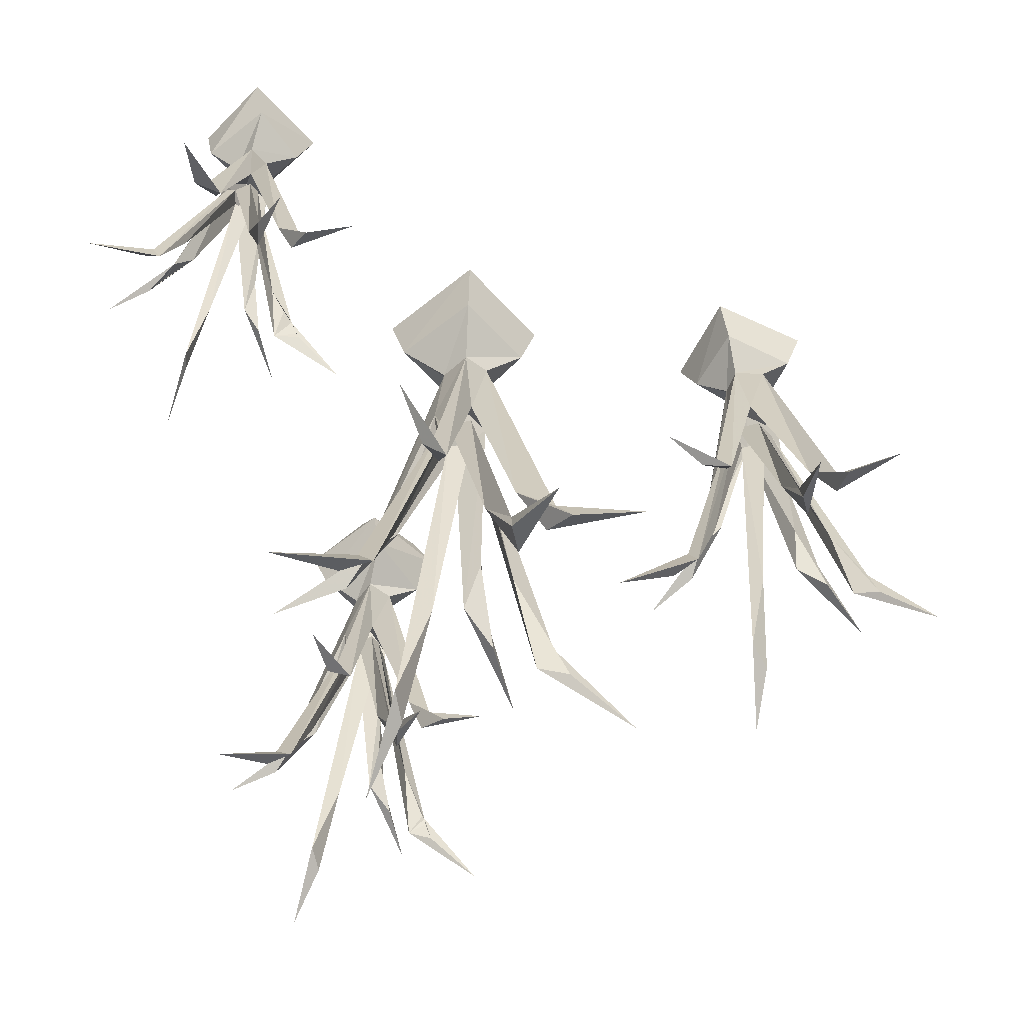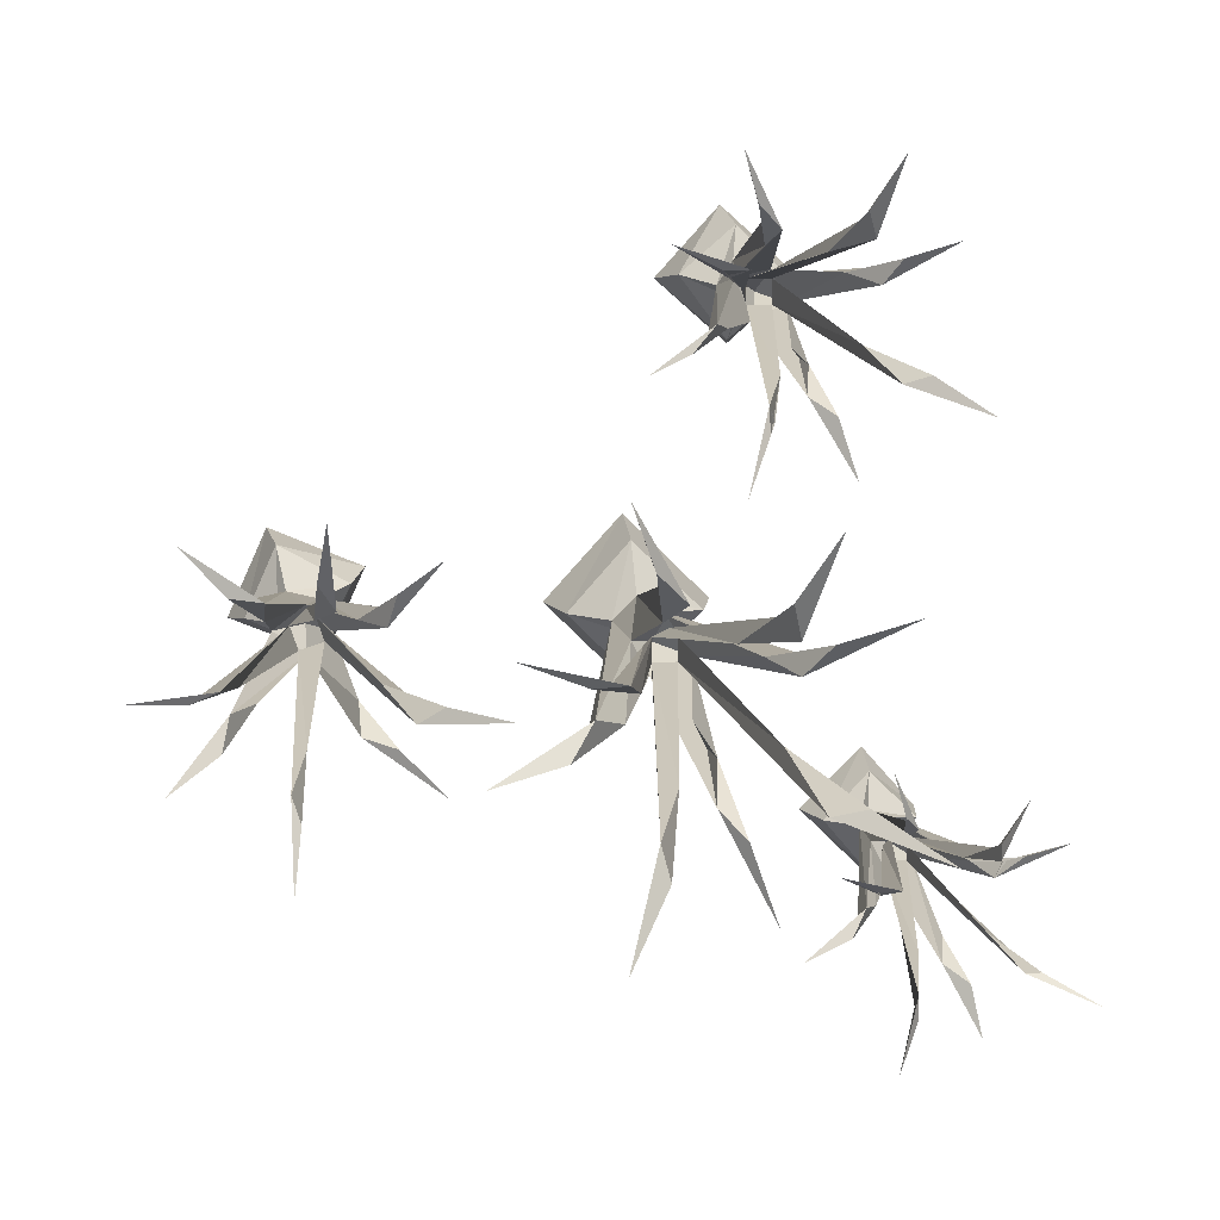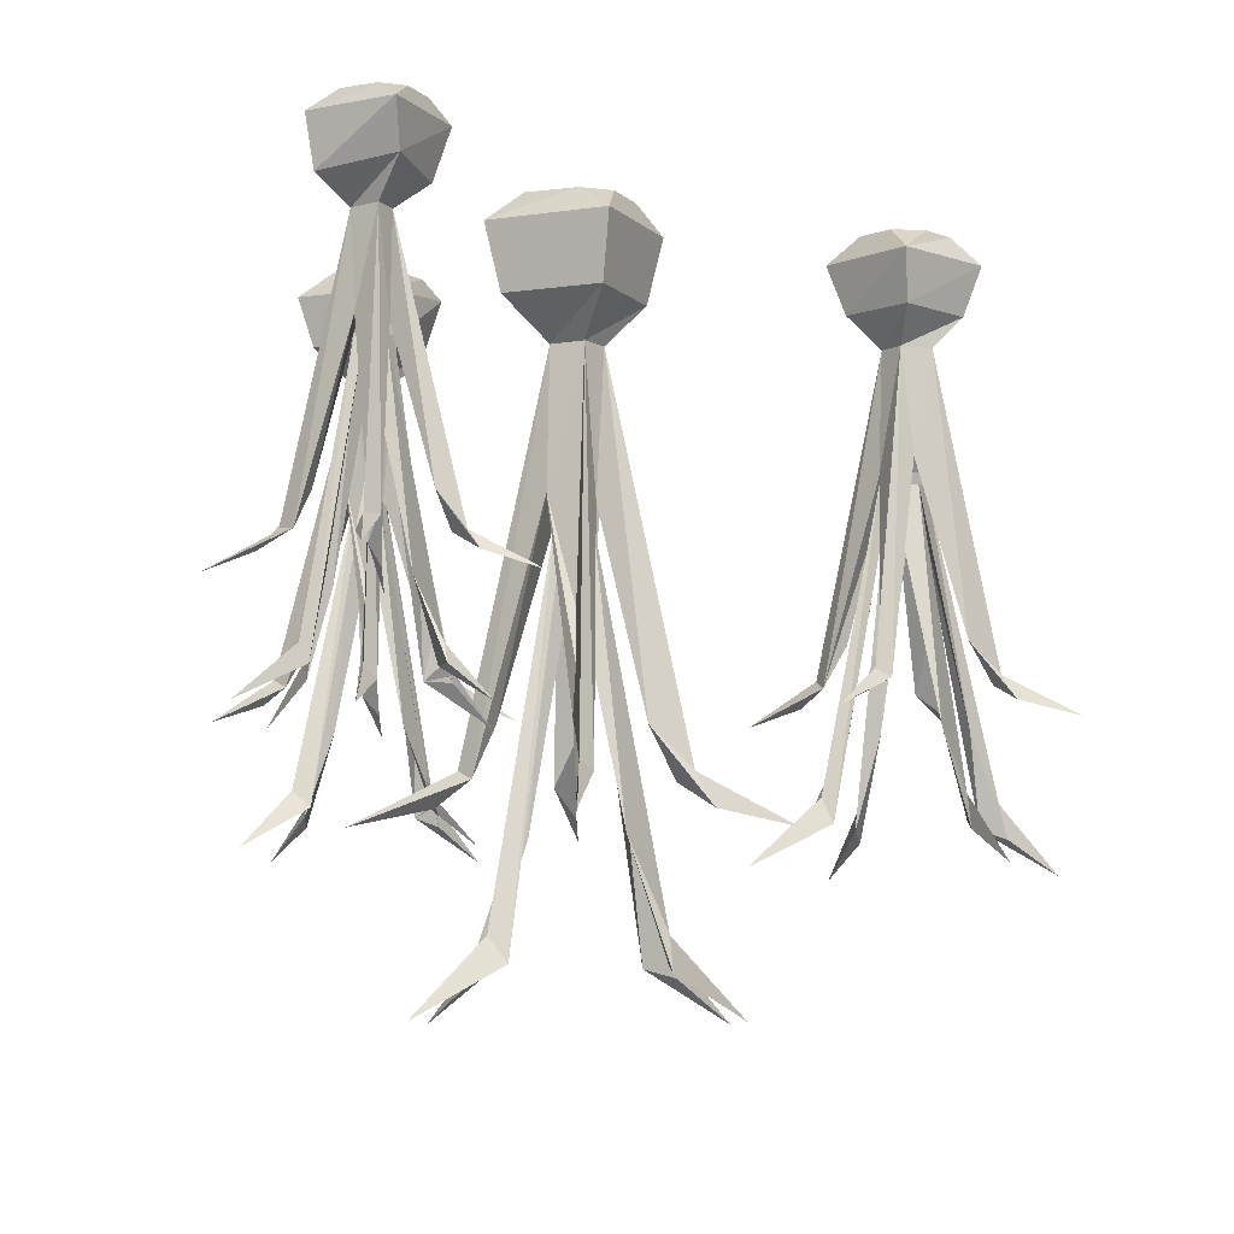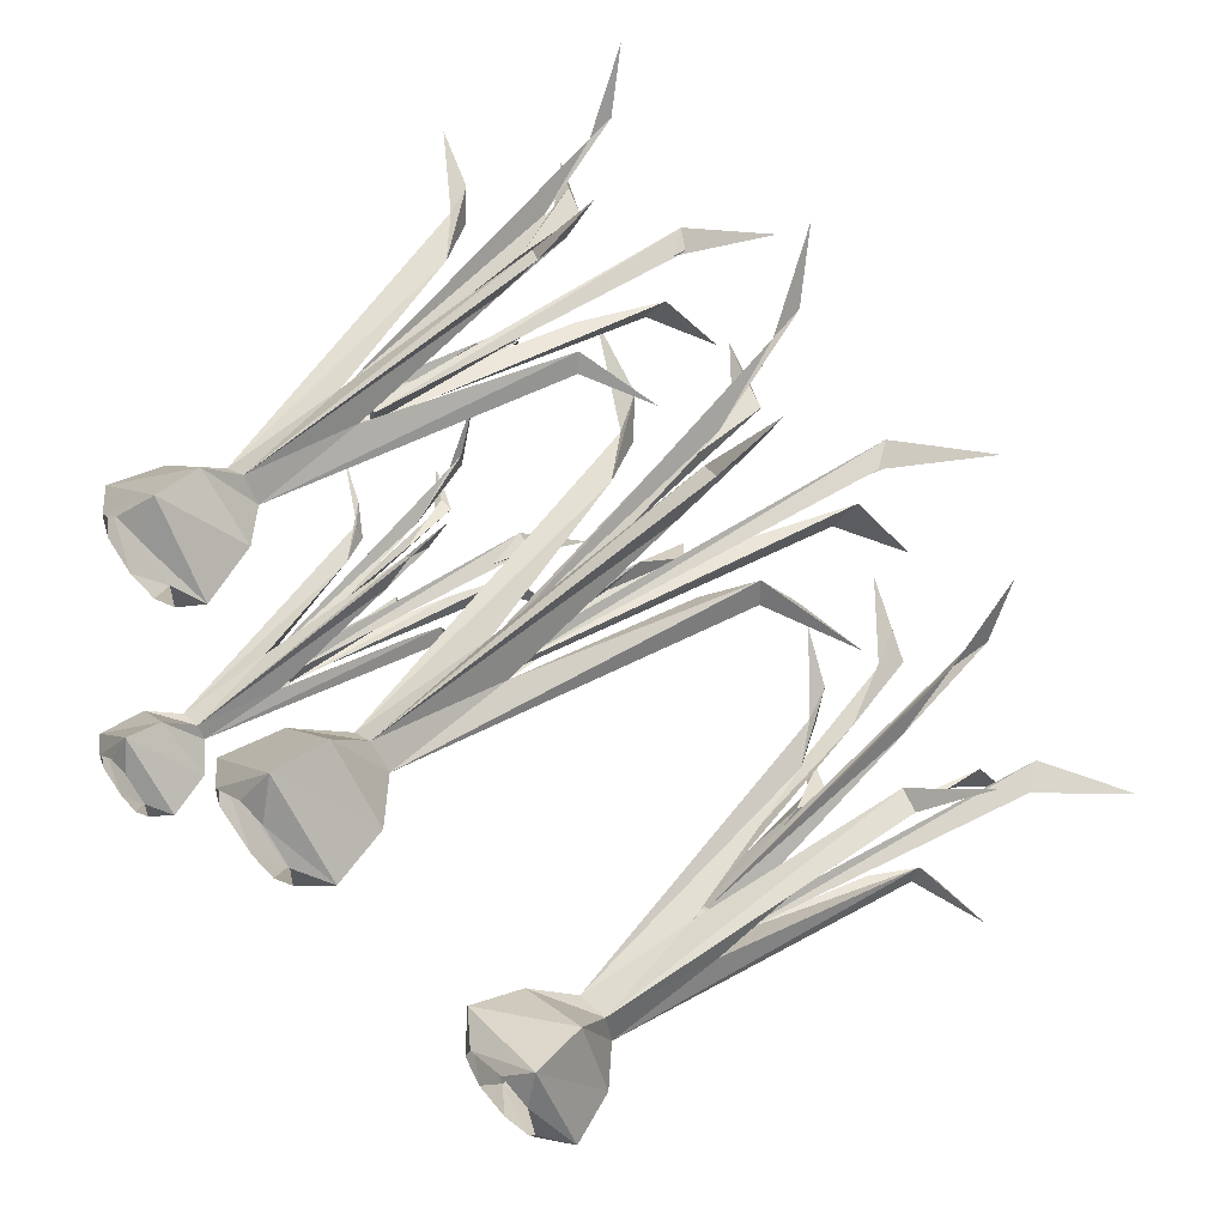
<metadata>
{"format":"obj","ext":"obj","renderer":"f3d","projection":"perspective","resolution":1024,"background":"white","views":[{"elev":-61.3,"azim":177.2,"up":"+Y"},{"elev":11.0,"azim":-7.4,"up":"+Z"},{"elev":-8.2,"azim":160.2,"up":"+Y"},{"elev":57.2,"azim":-131.5,"up":"+Z"}]}
</metadata>
<code>
v -0.3125 -0.2266 0.03906
v -0.3281 -0.2266 0.02344
v -0.3125 -0.4453 0.07031
v -0.3047 -0.5078 0.1016
v -0.2969 -0.5312 0.09375
v -0.3047 -0.2266 0.03125
v -0.3203 -0.2266 0
v -0.2969 -0.2266 0.007812
v -0.3203 -0.4453 -0.03906
v -0.3281 -0.5078 -0.07031
v -0.3359 -0.5312 -0.05469
v -0.3047 -0.5703 0.1719
v -0.3125 -0.5391 0.1172
v -0.4062 -0.5078 0.02344
v -0.4141 -0.5391 0.02344
v -0.4688 -0.5703 0.03125
v -0.3906 -0.5312 0.03125
v -0.3359 -0.2266 0.01562
v -0.375 -0.4453 0.01562
v -0.1562 -0.5703 0.007812
v -0.2344 -0.5312 0
v -0.2266 -0.5078 0.007812
v -0.2109 -0.5391 0.01562
v -0.2578 -0.4453 0.01562
v -0.2891 -0.2266 0.01562
v -0.3281 -0.5391 -0.07812
v -0.3359 -0.5703 -0.1328
v 0.2578 -0.375 -0.1719
v 0.2734 -0.4453 -0.1406
v 0.2734 -0.4297 -0.1484
v 0.25 -0.1875 -0.2031
v 0.2344 -0.1875 -0.2031
v 0.25 -0.1875 -0.2109
v 0.2734 -0.4453 -0.1562
v 0.2891 -0.4766 -0.09375
v 0.2188 -0.375 -0.2578
v 0.2031 -0.4453 -0.2969
v 0.2031 -0.4297 -0.2891
v 0.2344 -0.1875 -0.2344
v 0.25 -0.1875 -0.2266
v 0.2266 -0.1875 -0.2266
v 0.2031 -0.4453 -0.2734
v 0.1797 -0.4766 -0.3359
v 0.2578 -0.1875 -0.2266
v 0.3047 -0.4297 -0.2578
v 0.2969 -0.4453 -0.2578
v 0.2812 -0.375 -0.2422
v 0.3125 -0.4453 -0.2578
v 0.3594 -0.4766 -0.2812
v 0.2266 -0.1875 -0.2109
v 0.1719 -0.4297 -0.1875
v 0.1875 -0.4453 -0.1797
v 0.1953 -0.375 -0.1953
v 0.1641 -0.4453 -0.1797
v 0.125 -0.4766 -0.1562
v 0.1172 -0.4297 0.3672
v 0.1328 -0.5156 0.4062
v 0.1328 -0.4922 0.3984
v 0.1094 -0.2188 0.3359
v 0.08594 -0.2188 0.3281
v 0.1094 -0.2188 0.3281
v 0.1406 -0.5078 0.3828
v 0.1562 -0.5469 0.4531
v 0.07812 -0.4297 0.2656
v 0.05469 -0.5156 0.2266
v 0.0625 -0.4922 0.2344
v 0.09375 -0.2188 0.2969
v 0.1094 -0.2188 0.3047
v 0.08594 -0.2188 0.3047
v 0.05469 -0.5078 0.25
v 0.03125 -0.5469 0.1797
v 0.1172 -0.2188 0.3047
v 0.1797 -0.4922 0.2734
v 0.1641 -0.5078 0.2656
v 0.1484 -0.4297 0.2891
v 0.1875 -0.5156 0.2734
v 0.2344 -0.5469 0.2422
v 0.07812 -0.2188 0.3281
v 0.02344 -0.4922 0.3516
v 0.03906 -0.5078 0.3594
v 0.04688 -0.4297 0.3359
v 0.01562 -0.5156 0.3594
v -0.03125 -0.5469 0.3828
v -0.01562 -0.2812 0.007812
v -0.007812 -0.2812 -0.007812
v -0.05469 -0.5469 0.02344
v -0.09375 -0.6328 0.04688
v -0.07812 -0.6562 0.05469
v -0.007812 -0.2812 0.01562
v 0.02344 -0.2812 -0.007812
v 0.01562 -0.2812 0.01562
v 0.0625 -0.5469 -0.02344
v 0.09375 -0.6328 -0.04688
v 0.07812 -0.6562 -0.05469
v 0.01562 -0.2812 -0.007812
v -0.1719 -0.7031 0.08594
v -0.1094 -0.6641 0.05469
v -0.04688 -0.6328 -0.09375
v -0.04688 -0.6641 -0.1016
v -0.08594 -0.7031 -0.1641
v -0.05469 -0.6562 -0.07031
v -0.007812 -0.2812 -0.01562
v -0.02344 -0.5469 -0.05469
v 0.07812 -0.7031 0.1797
v 0.05469 -0.6562 0.08594
v 0.04688 -0.6328 0.1016
v 0.04688 -0.6641 0.1172
v 0.02344 -0.5469 0.0625
v 0.007812 -0.2812 0.02344
v 0.1094 -0.6641 -0.04688
v 0.1719 -0.7031 -0.08594
v 0.03125 -0.2578 -0.007812
v 0.01562 -0.5 -0.08594
v 0.02344 -0.4531 -0.05469
v 0 -0.125 -0.01562
v 0.02344 -0.125 0.007812
v 0.08594 -0.5 0.02344
v 0.0625 -0.4531 0.03125
v 0.007812 -0.2656 0.03125
v 0 -0.2266 0
v -0.007812 -0.2656 -0.02344
v 0.03125 -0.4922 -0.09375
v 0.0625 -0.5391 -0.1797
v 0.03906 -0.5234 -0.1094
v -0.02344 -0.4531 0.0625
v -0.03906 -0.5234 0.1172
v -0.03125 -0.4922 0.1016
v 0 -0.125 0.02344
v -0.02344 -0.2578 0.007812
v -0.007812 -0.5 0.08594
v -0.0625 -0.5391 0.1797
v 0.07031 -0.08594 0
v 0 -0.08594 0.07031
v -0.02344 -0.125 0
v -0.08594 -0.5 -0.007812
v -0.05469 -0.4531 -0.02344
v 0.1797 -0.5391 0.07812
v 0.09375 -0.4922 0.03906
v 0.1094 -0.5234 0.05469
v -0.09375 -0.4922 -0.03125
v -0.1797 -0.5391 -0.05469
v -0.1094 -0.5234 -0.03906
v -0.0625 -0.08594 0
v 0 -0.08594 -0.0625
v 0 -0.02344 -0.07812
v 0.08594 -0.02344 0
v 0 -0.02344 0.08594
v 0.1172 -0.1016 0.3203
v 0.1484 -0.3516 0.3438
v 0.1797 -0.3828 0.3516
v 0.1719 -0.3906 0.3359
v 0.125 -0.2031 0.3047
v 0.1016 -0.1016 0.2969
v 0.09375 -0.07031 0.2578
v 0.1562 -0.07031 0.3125
v 0.09375 -0.1016 0.3359
v 0.1094 -0.2109 0.3359
v 0.1875 -0.4062 0.3594
v 0.2344 -0.4219 0.375
v 0.1172 -0.3516 0.2656
v 0.125 -0.3828 0.2344
v 0.1094 -0.3906 0.2422
v 0.09375 -0.2109 0.2891
v 0.07812 -0.1016 0.3125
v 0.04688 -0.07031 0.3203
v 0.03125 -0.01562 0.3125
v 0.1016 -0.02344 0.25
v 0.1719 -0.02344 0.3125
v 0.1016 -0.07031 0.3672
v 0.07812 -0.2031 0.3281
v 0.07812 -0.3516 0.3672
v 0.07031 -0.3828 0.3906
v 0.08594 -0.3906 0.3828
v 0.1016 -0.1719 0.3125
v 0.1328 -0.4062 0.2266
v 0.1484 -0.4219 0.1719
v 0.04688 -0.3516 0.2969
v 0.02344 -0.3828 0.2891
v 0.03125 -0.3906 0.3047
v 0.04688 -0.4219 0.4531
v 0.0625 -0.4062 0.4062
v 0.007812 -0.4062 0.2812
v -0.03125 -0.4219 0.2656
v -0.3125 -0.2031 -0.007812
v -0.3828 -0.4062 -0.01562
v -0.3594 -0.3672 -0.01562
v -0.3359 -0.1016 0
v -0.3047 -0.1016 0
v -0.2734 -0.4062 -0.03906
v -0.2734 -0.3672 -0.01562
v -0.2891 -0.2188 0.01562
v -0.3125 -0.1797 0.01562
v -0.3438 -0.2109 0.01562
v -0.3828 -0.3984 -0.03125
v -0.4375 -0.4375 -0.07812
v -0.3906 -0.4219 -0.04688
v -0.2734 -0.3672 0.05469
v -0.2422 -0.4219 0.08594
v -0.25 -0.3984 0.07031
v -0.2969 -0.1016 0.02344
v -0.3125 -0.2109 0.03906
v -0.25 -0.4062 0.05469
v -0.2031 -0.4375 0.1172
v -0.2969 -0.07031 -0.03125
v -0.2656 -0.07031 0.03125
v -0.3281 -0.1016 0.03125
v -0.3516 -0.4062 0.07812
v -0.3516 -0.3672 0.05469
v -0.2031 -0.4375 -0.08594
v -0.2578 -0.3984 -0.03906
v -0.2422 -0.4219 -0.04688
v -0.375 -0.3984 0.07812
v -0.4219 -0.4375 0.1328
v -0.3828 -0.4219 0.08594
v -0.3359 -0.07031 0.07031
v -0.3672 -0.07031 0
v -0.3828 -0.02344 -0.007812
v -0.2891 -0.02344 -0.04688
v -0.25 -0.02344 0.03906
v 0.2578 -0.08594 -0.2109
v 0.2812 -0.3047 -0.1953
v 0.3047 -0.3359 -0.1875
v 0.2969 -0.3359 -0.2031
v 0.2578 -0.1719 -0.2266
v 0.2422 -0.08594 -0.2344
v 0.2344 -0.05469 -0.2656
v 0.2891 -0.0625 -0.2188
v 0.2344 -0.08594 -0.2031
v 0.25 -0.1797 -0.1953
v 0.3203 -0.3516 -0.1797
v 0.3594 -0.3672 -0.1641
v 0.2578 -0.3047 -0.2656
v 0.2656 -0.3359 -0.2891
v 0.25 -0.3359 -0.2812
v 0.2344 -0.1797 -0.2422
v 0.2266 -0.08594 -0.2188
v 0.1953 -0.0625 -0.2188
v 0.1797 -0.01562 -0.2188
v 0.2422 -0.01562 -0.2812
v 0.2969 -0.01562 -0.2188
v 0.2422 -0.05469 -0.1719
v 0.2188 -0.1719 -0.2109
v 0.2188 -0.3047 -0.1719
v 0.2188 -0.3359 -0.1484
v 0.2266 -0.3359 -0.1562
v 0.2422 -0.1484 -0.2188
v 0.2734 -0.3516 -0.2969
v 0.2812 -0.3672 -0.3438
v 0.1953 -0.3047 -0.2344
v 0.1719 -0.3359 -0.2422
v 0.1797 -0.3359 -0.2266
v 0.1953 -0.3672 -0.09375
v 0.2109 -0.3516 -0.1406
v 0.1641 -0.3516 -0.25
v 0.1172 -0.3672 -0.2656
v -0.04688 0 -0.01562
v -0.07812 -0.02344 0
v -0.04688 0 0.01562
v -0.01562 0 0.04688
v 0.01562 0 0.04688
v 0.05469 0 0.01562
v 0.05469 0 -0.01562
v 0.01562 0 -0.04688
v -0.01562 0 -0.04688
v 0.08594 0 0.2734
v 0.1172 0 0.2734
v 0.05469 0 0.2969
v 0.05469 0 0.3281
v 0.08594 0 0.3516
v 0.09375 -0.02344 0.3828
v 0.1172 0 0.3516
v 0.1406 0 0.3281
v 0.1406 0 0.2969
v -0.3516 0 0.04688
v -0.3438 -0.01562 0.07812
v -0.3203 0 0.05469
v -0.2812 0 0.03906
v -0.2734 0 0.01562
v -0.2891 0 -0.01562
v -0.3203 0 -0.02344
v -0.3516 0 -0.007812
v -0.3594 0 0.007812
v 0.2266 0 -0.2578
v 0.25 0 -0.2578
v 0.2031 0 -0.2344
v 0.2031 0 -0.2109
v 0.2266 0 -0.1875
v 0.2422 -0.01562 -0.1562
v 0.25 0 -0.1875
v 0.2734 0 -0.2109
v 0.2734 0 -0.2344
f 1 2 3
f 1 3 4
f 1 4 5
f 1 5 6
f 6 5 3
f 6 3 2
f 7 8 9
f 7 9 10
f 7 10 11
f 7 11 9
f 7 9 8
f 5 4 12
f 5 12 13
f 5 13 3
f 3 13 4
f 4 13 12
f 14 15 16
f 14 16 17
f 14 17 18
f 14 18 19
f 14 19 15
f 15 19 17
f 15 17 16
f 2 17 19
f 2 19 7
f 7 19 18
f 20 21 22
f 20 22 23
f 20 23 21
f 21 23 24
f 21 24 8
f 21 8 25
f 21 25 22
f 22 25 24
f 22 24 23
f 9 11 26
f 9 26 10
f 10 26 27
f 10 27 11
f 11 27 26
f 25 6 24
f 24 6 8
f 17 2 18
f 11 7 7
f 28 29 30
f 28 30 31
f 28 31 32
f 28 32 33
f 28 33 34
f 28 34 29
f 29 34 35
f 29 35 30
f 30 35 34
f 30 34 31
f 31 34 33
f 36 37 38
f 36 38 39
f 36 39 40
f 36 40 41
f 36 41 42
f 36 42 37
f 37 42 43
f 37 43 38
f 38 43 42
f 38 42 39
f 39 42 41
f 44 45 46
f 44 46 40
f 40 46 47
f 40 47 33
f 33 47 44
f 44 47 45
f 45 47 48
f 45 48 49
f 45 49 46
f 46 49 48
f 46 48 47
f 50 51 52
f 50 52 32
f 32 52 53
f 32 53 41
f 41 53 50
f 50 53 51
f 51 53 54
f 51 54 55
f 51 55 52
f 52 55 54
f 52 54 53
f 56 57 58
f 56 58 59
f 56 59 60
f 56 60 61
f 56 61 62
f 56 62 57
f 57 62 63
f 57 63 58
f 58 63 62
f 58 62 59
f 59 62 61
f 64 65 66
f 64 66 67
f 64 67 68
f 64 68 69
f 64 69 70
f 64 70 65
f 65 70 71
f 65 71 66
f 66 71 70
f 66 70 67
f 67 70 69
f 72 73 74
f 72 74 68
f 68 74 75
f 68 75 61
f 61 75 72
f 72 75 73
f 73 75 76
f 73 76 77
f 73 77 74
f 74 77 76
f 74 76 75
f 78 79 80
f 78 80 60
f 60 80 81
f 60 81 69
f 69 81 78
f 78 81 79
f 79 81 82
f 79 82 83
f 79 83 80
f 80 83 82
f 80 82 81
f 84 85 86
f 84 86 87
f 84 87 88
f 84 88 89
f 89 88 86
f 89 86 85
f 90 91 92
f 90 92 93
f 90 93 94
f 90 94 95
f 95 94 92
f 95 92 91
f 96 88 87
f 96 87 97
f 96 97 88
f 88 97 86
f 86 97 87
f 98 99 100
f 98 100 101
f 98 101 102
f 98 102 103
f 98 103 99
f 99 103 101
f 99 101 100
f 85 101 103
f 85 103 95
f 95 103 102
f 104 105 106
f 104 106 107
f 104 107 105
f 105 107 108
f 105 108 91
f 105 91 109
f 105 109 106
f 106 109 108
f 106 108 107
f 92 94 110
f 92 110 93
f 93 110 111
f 93 111 94
f 94 111 110
f 109 89 108
f 108 89 91
f 101 85 102
f 112 113 114
f 112 114 115
f 112 115 116
f 112 116 117
f 112 117 118
f 112 118 119
f 112 119 120
f 112 120 121
f 112 121 113
f 113 121 115
f 113 115 122
f 113 122 123
f 113 123 124
f 113 124 114
f 114 124 122
f 114 122 115
f 125 126 127
f 125 127 128
f 125 128 129
f 125 129 130
f 125 130 126
f 126 130 131
f 126 131 127
f 127 131 130
f 127 130 128
f 128 130 119
f 128 119 116
f 128 134 129
f 129 134 135
f 129 135 136
f 129 136 121
f 129 121 120
f 129 120 119
f 129 119 130
f 137 117 138
f 137 138 139
f 137 139 117
f 117 139 118
f 118 139 138
f 118 138 116
f 118 116 119
f 134 121 136
f 134 136 140
f 134 140 135
f 135 140 141
f 135 141 142
f 135 142 136
f 136 142 140
f 140 142 141
f 122 124 123
f 116 138 117
f 134 115 121
f 148 149 150
f 148 150 151
f 148 151 152
f 148 152 153
f 148 156 157
f 148 157 149
f 149 157 152
f 149 152 151
f 149 151 158
f 149 158 150
f 150 158 159
f 150 159 151
f 151 159 158
f 153 152 160
f 153 160 161
f 153 161 162
f 153 162 163
f 153 163 164
f 156 164 170
f 156 170 171
f 156 171 172
f 156 172 173
f 156 173 157
f 157 173 170
f 157 170 174
f 157 174 152
f 152 174 163
f 152 163 162
f 152 162 160
f 160 162 175
f 160 175 161
f 161 175 176
f 161 176 162
f 162 176 175
f 164 177 178
f 164 178 179
f 164 179 170
f 170 179 177
f 170 177 163
f 170 163 174
f 180 173 172
f 180 172 181
f 180 181 173
f 173 181 171
f 173 171 170
f 177 182 178
f 178 182 183
f 178 183 179
f 179 183 182
f 179 182 177
f 164 163 177
f 171 181 172
f 184 185 186
f 184 186 187
f 184 187 188
f 184 188 189
f 184 189 190
f 184 190 191
f 184 191 192
f 184 192 193
f 184 193 185
f 185 193 187
f 185 187 194
f 185 194 195
f 185 195 196
f 185 196 186
f 186 196 194
f 186 194 187
f 197 198 199
f 197 199 200
f 197 200 201
f 197 201 202
f 197 202 198
f 198 202 203
f 198 203 199
f 199 203 202
f 199 202 200
f 200 202 191
f 200 191 188
f 200 206 201
f 201 206 207
f 201 207 208
f 201 208 193
f 201 193 192
f 201 192 191
f 201 191 202
f 209 189 210
f 209 210 211
f 209 211 189
f 189 211 190
f 190 211 210
f 190 210 188
f 190 188 191
f 206 193 208
f 206 208 212
f 206 212 207
f 207 212 213
f 207 213 214
f 207 214 208
f 208 214 212
f 212 214 213
f 194 196 195
f 188 210 189
f 206 187 193
f 220 221 222
f 220 222 223
f 220 223 224
f 220 224 225
f 220 228 229
f 220 229 221
f 221 229 224
f 221 224 223
f 221 223 230
f 221 230 222
f 222 230 231
f 222 231 223
f 223 231 230
f 225 224 232
f 225 232 233
f 225 233 234
f 225 234 235
f 225 235 236
f 228 236 242
f 228 242 243
f 228 243 244
f 228 244 245
f 228 245 229
f 229 245 242
f 229 242 246
f 229 246 224
f 224 246 235
f 224 235 234
f 224 234 232
f 232 234 247
f 232 247 233
f 233 247 248
f 233 248 234
f 234 248 247
f 236 249 250
f 236 250 251
f 236 251 242
f 242 251 249
f 242 249 235
f 242 235 246
f 252 245 244
f 252 244 253
f 252 253 245
f 245 253 243
f 245 243 242
f 249 254 250
f 250 254 255
f 250 255 251
f 251 255 254
f 251 254 249
f 236 235 249
f 243 253 244
f 128 116 132
f 128 132 133
f 128 133 134
f 115 134 143
f 115 143 144
f 115 144 116
f 116 144 132
f 133 143 134
f 148 153 154
f 148 154 155
f 148 155 156
f 153 164 165
f 153 165 154
f 155 169 156
f 156 169 164
f 200 188 204
f 200 204 205
f 200 205 206
f 187 206 215
f 187 215 216
f 187 216 188
f 188 216 204
f 205 215 206
f 220 225 226
f 220 226 227
f 220 227 228
f 225 236 237
f 225 237 226
f 227 241 228
f 228 241 236
f 169 165 164
f 237 236 241
f 132 144 145
f 132 145 146
f 132 146 133
f 133 146 147
f 133 147 143
f 154 165 166
f 154 166 167
f 154 167 155
f 155 167 168
f 155 168 169
f 204 216 217
f 204 217 218
f 204 218 205
f 205 218 219
f 205 219 215
f 226 237 238
f 226 238 239
f 226 239 227
f 227 239 240
f 227 240 241
f 288 237 241
f 288 241 240
f 288 238 237
f 219 275 215
f 215 275 216
f 216 275 217
f 270 165 169
f 270 169 168
f 270 166 165
f 147 257 143
f 143 257 144
f 144 257 145
f 256 145 257
f 256 257 258
f 258 257 259
f 259 257 147
f 259 147 260
f 260 147 261
f 261 147 146
f 261 146 262
f 262 146 263
f 263 146 145
f 263 145 264
f 264 145 256
f 265 266 167
f 265 167 267
f 267 167 166
f 267 166 268
f 268 166 269
f 269 166 270
f 269 270 271
f 271 270 272
f 272 270 168
f 272 168 273
f 273 168 266
f 266 168 167
f 274 217 275
f 274 275 276
f 276 275 277
f 277 275 219
f 277 219 278
f 278 219 279
f 279 219 218
f 279 218 280
f 280 218 281
f 281 218 217
f 281 217 282
f 282 217 274
f 283 284 239
f 283 239 285
f 285 239 238
f 285 238 286
f 286 238 287
f 287 238 288
f 287 288 289
f 289 288 290
f 290 288 240
f 290 240 291
f 291 240 284
f 284 240 239

</code>
